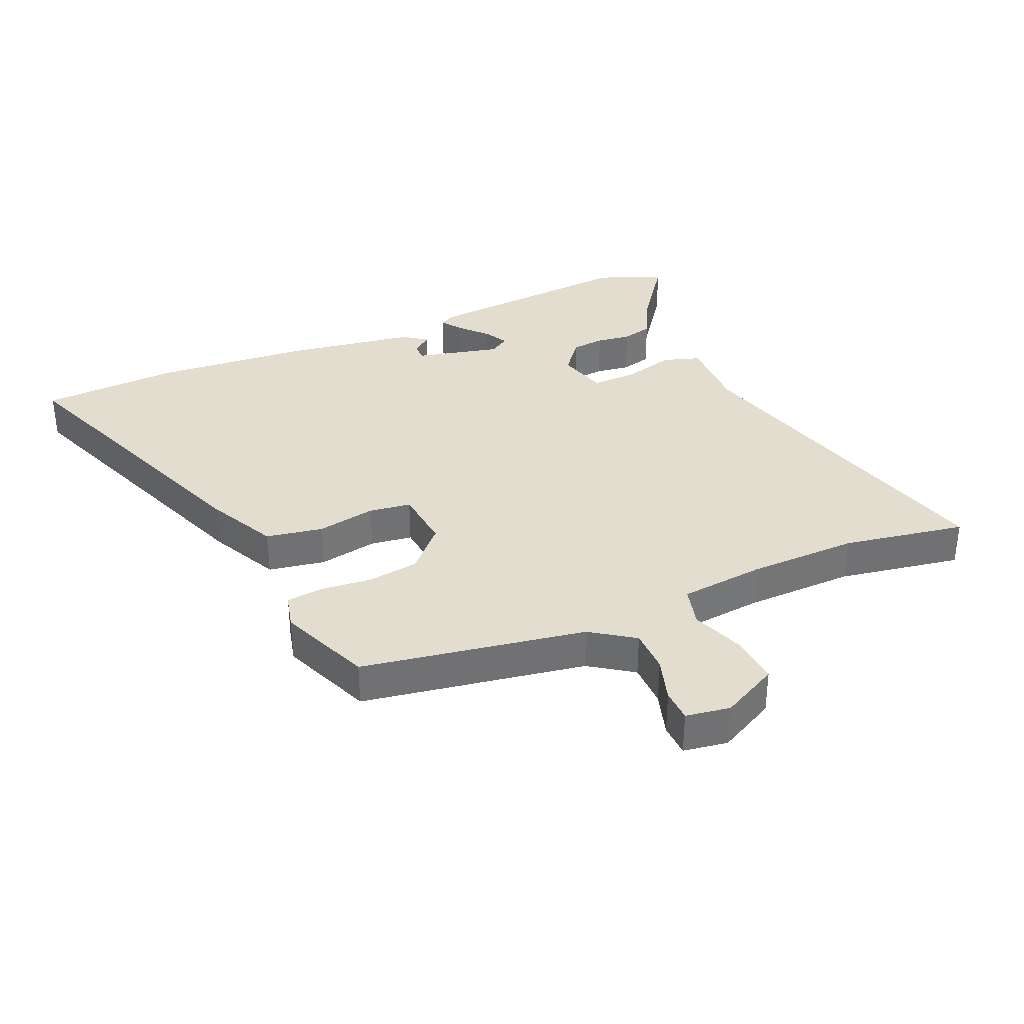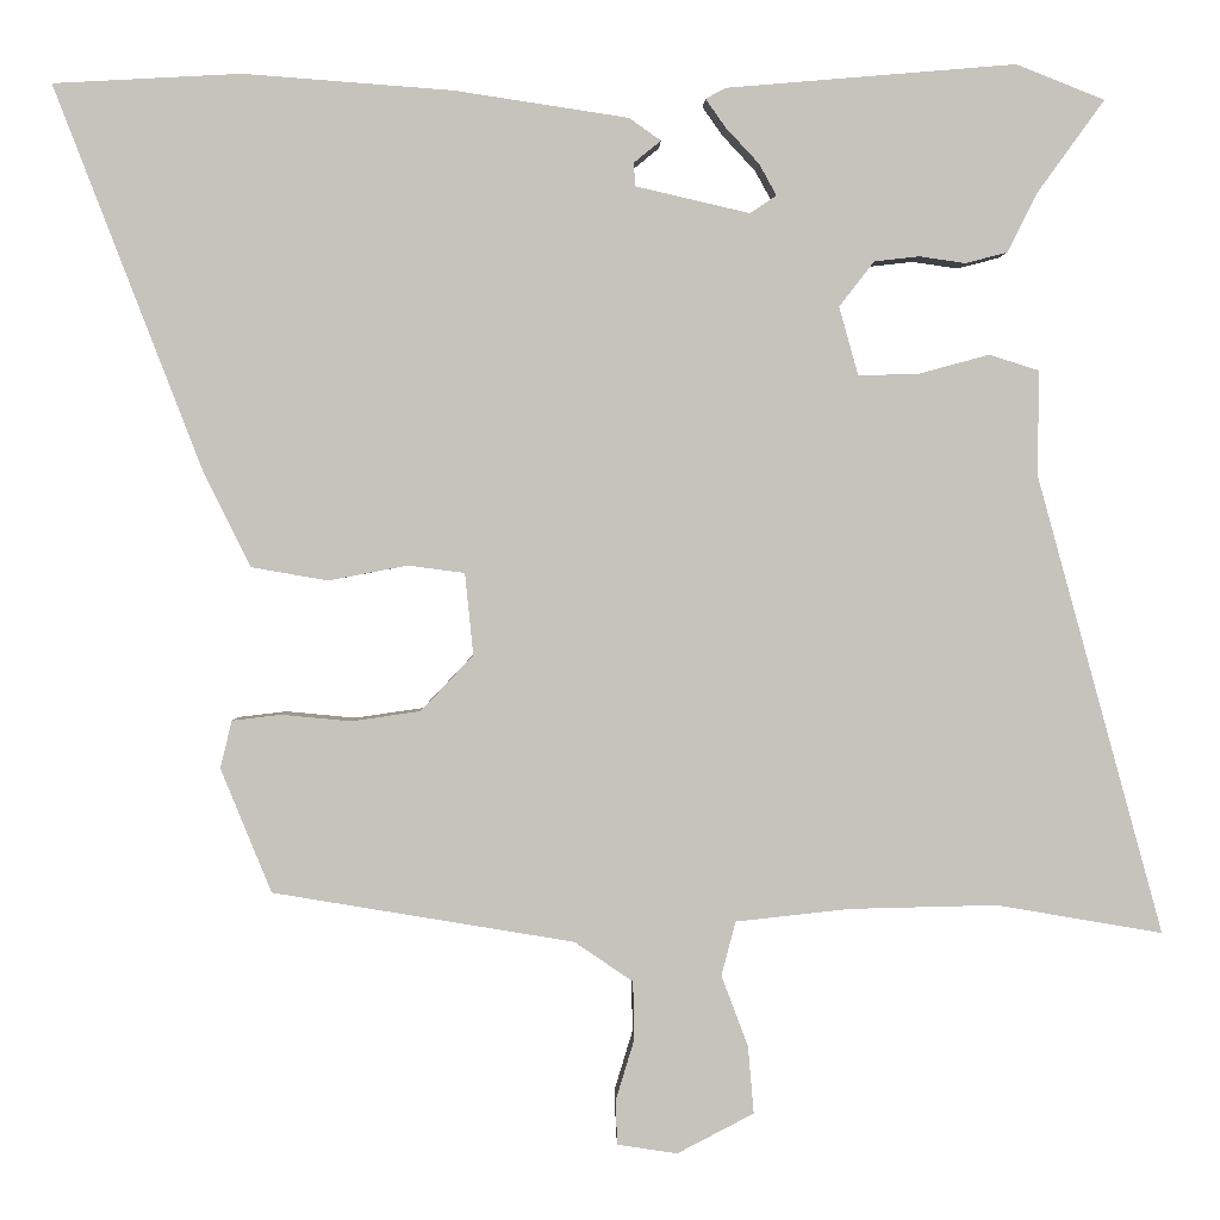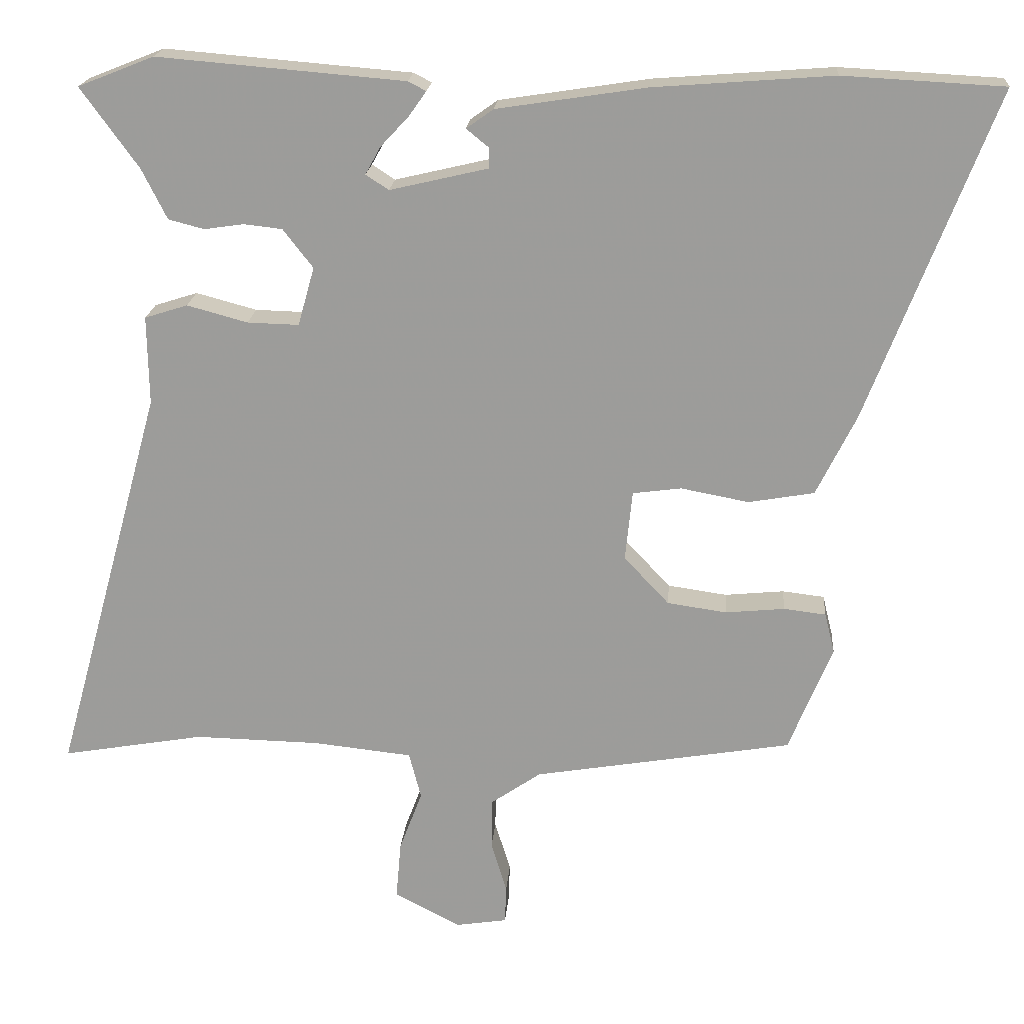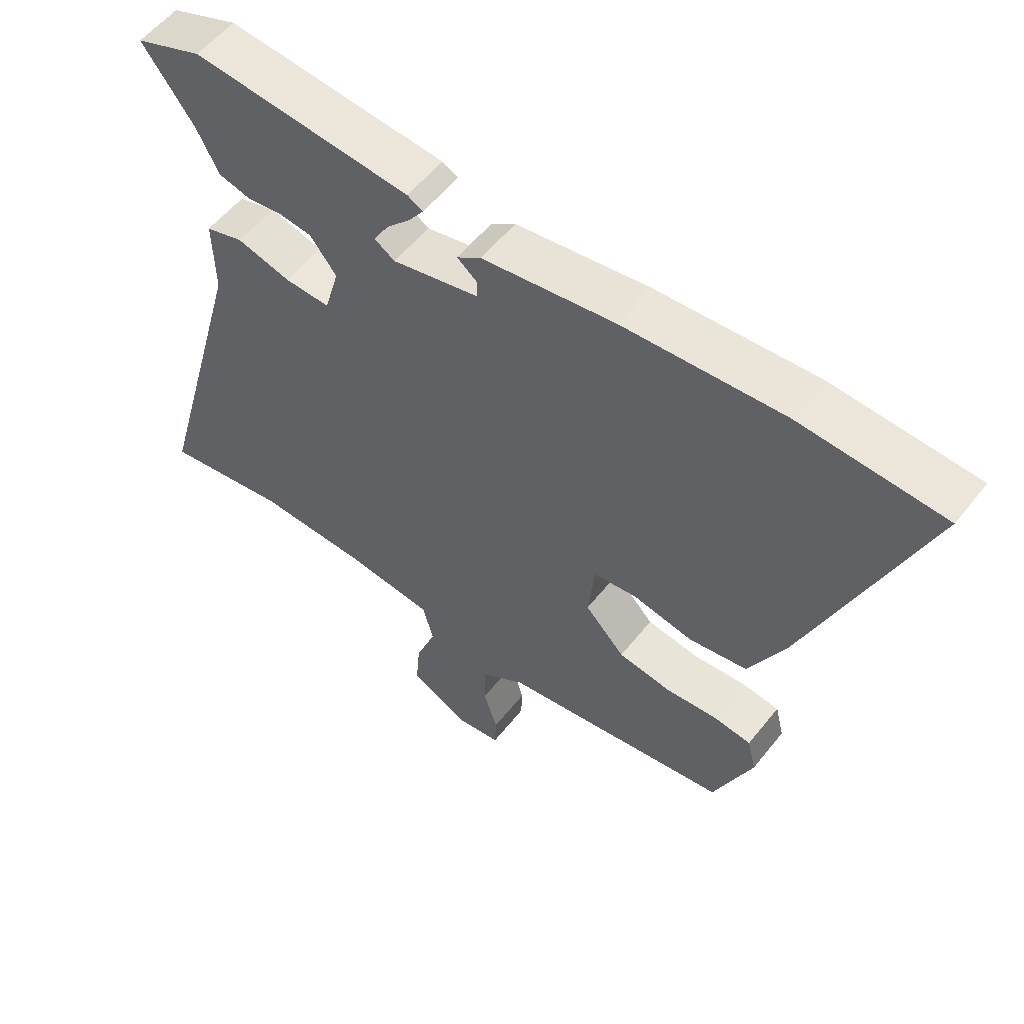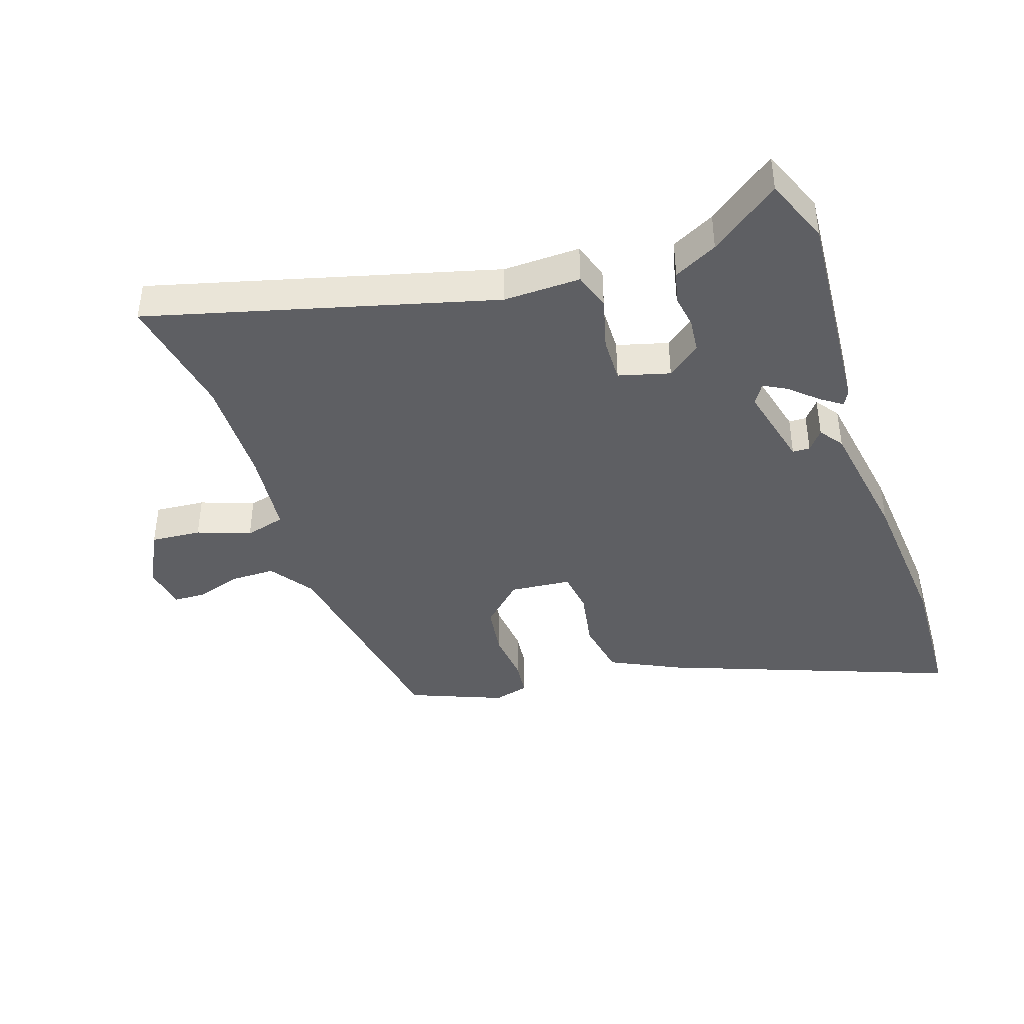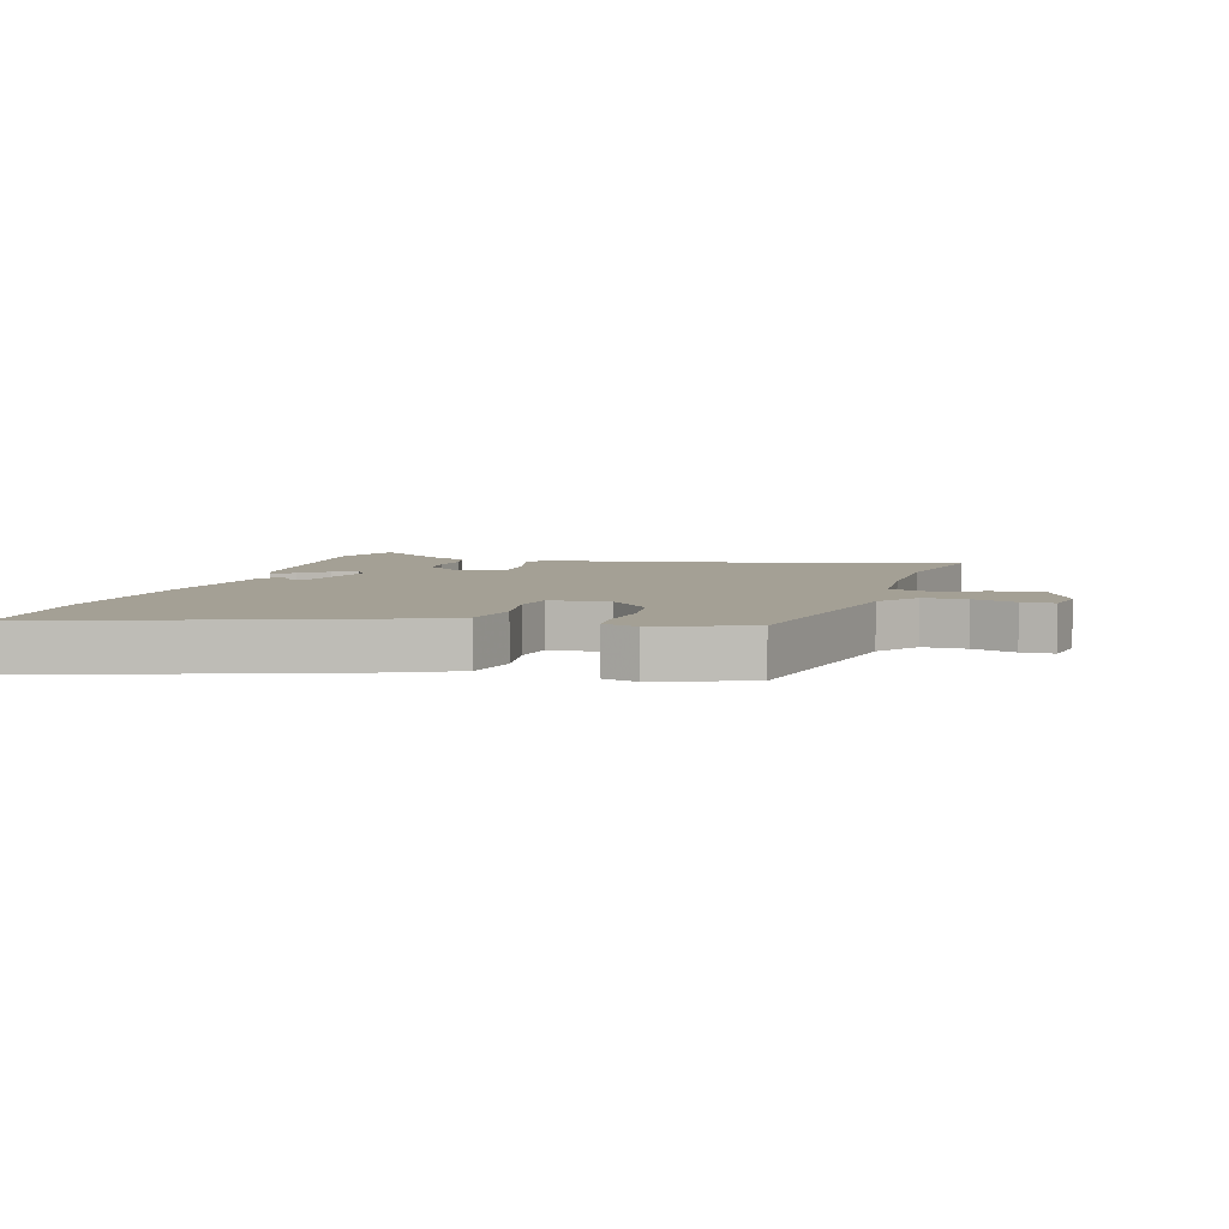
<metadata>
{"format":"obj","ext":"obj","renderer":"f3d","projection":"perspective","resolution":1024,"background":"white","views":[{"elev":35.0,"azim":156.7,"up":"+Y"},{"elev":1.3,"azim":178.9,"up":"+Z"},{"elev":19.3,"azim":4.4,"up":"+Z"},{"elev":56.2,"azim":37.9,"up":"+Z"},{"elev":-41.3,"azim":-71.0,"up":"+Y"},{"elev":5.7,"azim":108.3,"up":"+Y"}]}
</metadata>
<code>
v 0.462 0.07 0.502
v 0.687 0.07 0.49
v 0.509 0.07 0.029
v 0.453 0.07 -0.084
v 0.361 0.07 -0.1
v 0.266 0.07 -0.082
v 0.198 0.07 -0.091
v 0.188 0.07 -0.189
v 0.251 0.07 -0.256
v 0.334 0.07 -0.268
v 0.417 0.07 -0.26
v 0.476 0.07 -0.267
v 0.49 0.07 -0.324
v 0.429 0.07 -0.473
v 0.067 0.07 -0.533
v -0.003 0.07 -0.581
v -0.004 0.07 -0.652
v 0.018 0.07 -0.724
v 0.016 0.07 -0.777
v -0.056 0.07 -0.788
v -0.148 0.07 -0.74
v -0.141 0.07 -0.659
v -0.109 0.07 -0.574
v -0.126 0.07 -0.509
v -0.264 0.07 -0.494
v -0.44 0.07 -0.49
v -0.639 0.07 -0.524
v -0.487 0.07 0.027
v -0.489 0.07 0.151
v -0.429 0.07 0.17
v -0.344 0.07 0.147
v -0.272 0.07 0.145
v -0.249 0.07 0.227
v -0.291 0.07 0.281
v -0.345 0.07 0.287
v -0.4 0.07 0.279
v -0.45 0.07 0.292
v -0.485 0.07 0.362
v -0.566 0.07 0.474
v -0.46 0.07 0.516
v -0.114 0.07 0.487
v -0.089 0.07 0.474
v -0.113 0.07 0.44
v -0.153 0.07 0.397
v -0.174 0.07 0.359
v -0.142 0.07 0.338
v -0.005 0.07 0.37
v -0.004 0.07 0.398
v -0.036 0.07 0.424
v 0.002 0.07 0.451
v 0.211 0.07 0.483
v 0.462 0 0.502
v 0.687 0 0.49
v 0.509 0 0.029
v 0.453 0 -0.084
v 0.361 0 -0.1
v 0.266 0 -0.082
v 0.198 0 -0.091
v 0.188 0 -0.189
v 0.251 0 -0.256
v 0.334 0 -0.268
v 0.417 0 -0.26
v 0.476 0 -0.267
v 0.49 0 -0.324
v 0.429 0 -0.473
v 0.067 0 -0.533
v -0.003 0 -0.581
v -0.004 0 -0.652
v 0.018 0 -0.724
v 0.016 0 -0.777
v -0.056 0 -0.788
v -0.148 0 -0.74
v -0.141 0 -0.659
v -0.109 0 -0.574
v -0.126 0 -0.509
v -0.264 0 -0.494
v -0.44 0 -0.49
v -0.639 0 -0.524
v -0.487 0 0.027
v -0.489 0 0.151
v -0.429 0 0.17
v -0.344 0 0.147
v -0.272 0 0.145
v -0.249 0 0.227
v -0.291 0 0.281
v -0.345 0 0.287
v -0.4 0 0.279
v -0.45 0 0.292
v -0.485 0 0.362
v -0.566 0 0.474
v -0.46 0 0.516
v -0.114 0 0.487
v -0.089 0 0.474
v -0.113 0 0.44
v -0.153 0 0.397
v -0.174 0 0.359
v -0.142 0 0.338
v -0.005 0 0.37
v -0.004 0 0.398
v -0.036 0 0.424
v 0.002 0 0.451
v 0.211 0 0.483
f 48 49 50 51
f 47 48 51 1
f 41 42 43 44
f 41 44 45
f 38 39 40 41
f 38 41 45
f 35 36 37 38
f 34 35 38 45
f 33 34 45 46
f 28 29 30 31
f 26 27 28 31
f 25 26 31 32
f 24 25 32 33
f 20 21 22 23
f 18 19 20 23
f 17 18 23 24
f 16 17 24 33
f 12 13 14 15
f 10 11 12 15
f 9 10 15 16
f 8 9 16 33
f 3 4 5 6
f 3 6 7
f 47 1 2 3
f 47 3 7
f 33 46 47
f 7 8 33 47
f 102 101 100 99
f 52 102 99 98
f 95 94 93 92
f 96 95 92
f 92 91 90 89
f 96 92 89
f 89 88 87 86
f 96 89 86 85
f 97 96 85 84
f 82 81 80 79
f 82 79 78 77
f 83 82 77 76
f 84 83 76 75
f 74 73 72 71
f 74 71 70 69
f 75 74 69 68
f 84 75 68 67
f 66 65 64 63
f 66 63 62 61
f 67 66 61 60
f 84 67 60 59
f 57 56 55 54
f 58 57 54
f 54 53 52 98
f 58 54 98
f 98 97 84
f 98 84 59 58
f 1 52 53 2
f 2 53 54 3
f 3 54 55 4
f 4 55 56 5
f 5 56 57 6
f 6 57 58 7
f 7 58 59 8
f 8 59 60 9
f 9 60 61 10
f 10 61 62 11
f 11 62 63 12
f 12 63 64 13
f 13 64 65 14
f 14 65 66 15
f 15 66 67 16
f 16 67 68 17
f 17 68 69 18
f 18 69 70 19
f 19 70 71 20
f 20 71 72 21
f 21 72 73 22
f 22 73 74 23
f 23 74 75 24
f 24 75 76 25
f 25 76 77 26
f 26 77 78 27
f 27 78 79 28
f 28 79 80 29
f 29 80 81 30
f 30 81 82 31
f 31 82 83 32
f 32 83 84 33
f 33 84 85 34
f 34 85 86 35
f 35 86 87 36
f 36 87 88 37
f 37 88 89 38
f 38 89 90 39
f 39 90 91 40
f 40 91 92 41
f 41 92 93 42
f 42 93 94 43
f 43 94 95 44
f 44 95 96 45
f 45 96 97 46
f 46 97 98 47
f 47 98 99 48
f 48 99 100 49
f 49 100 101 50
f 50 101 102 51
f 51 102 52 1

</code>
